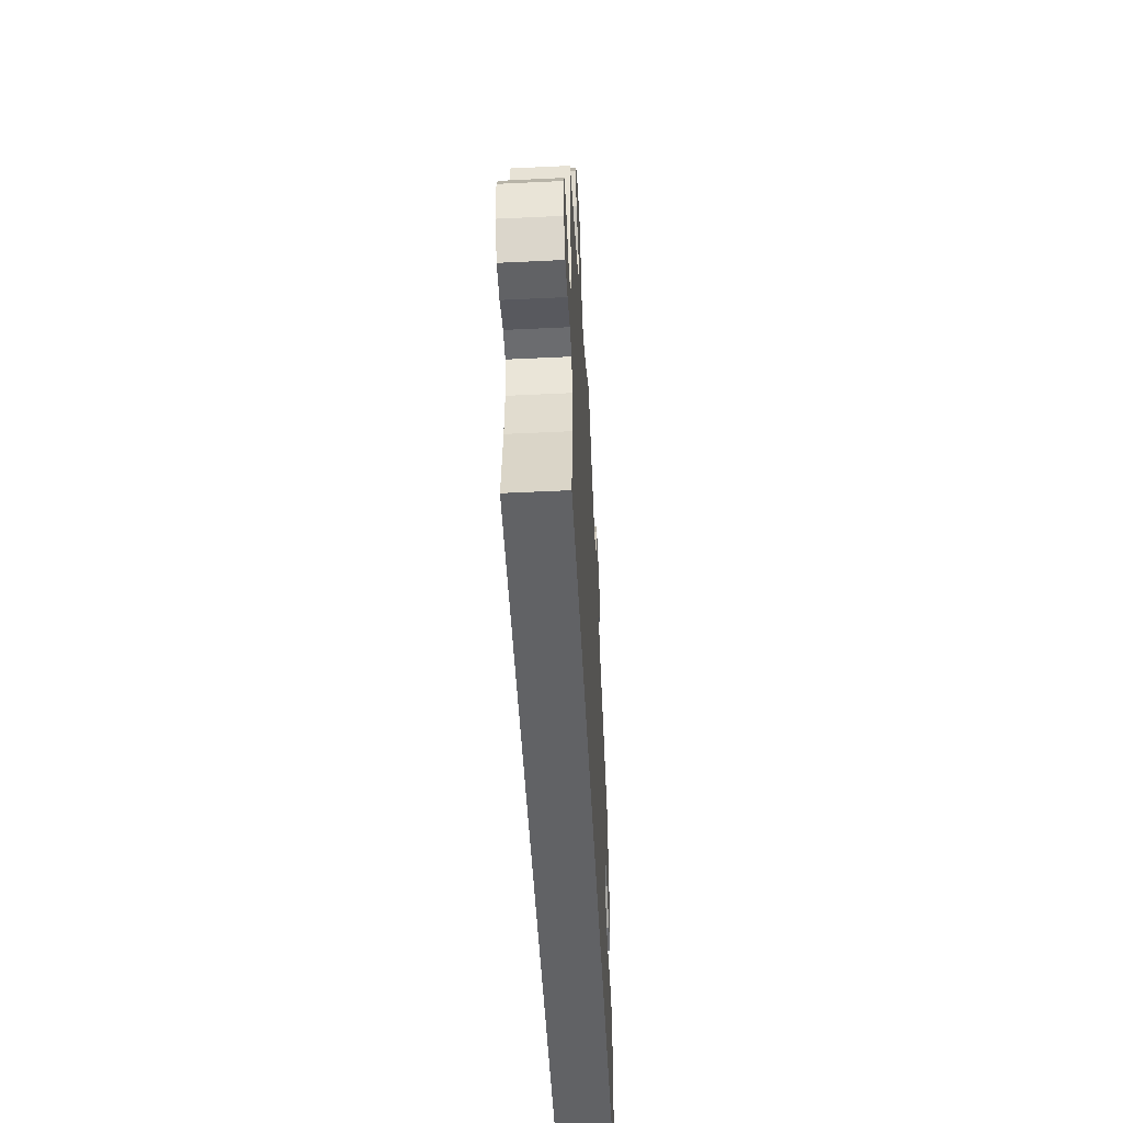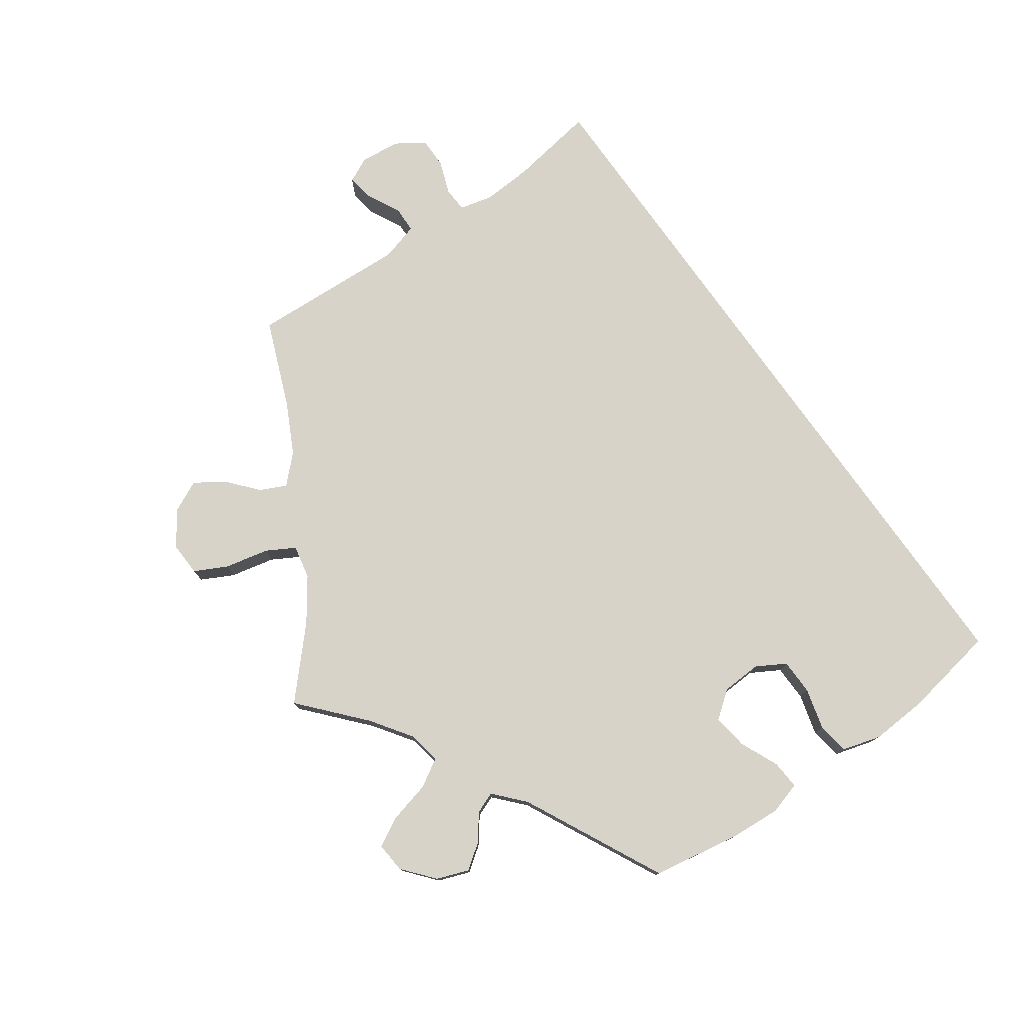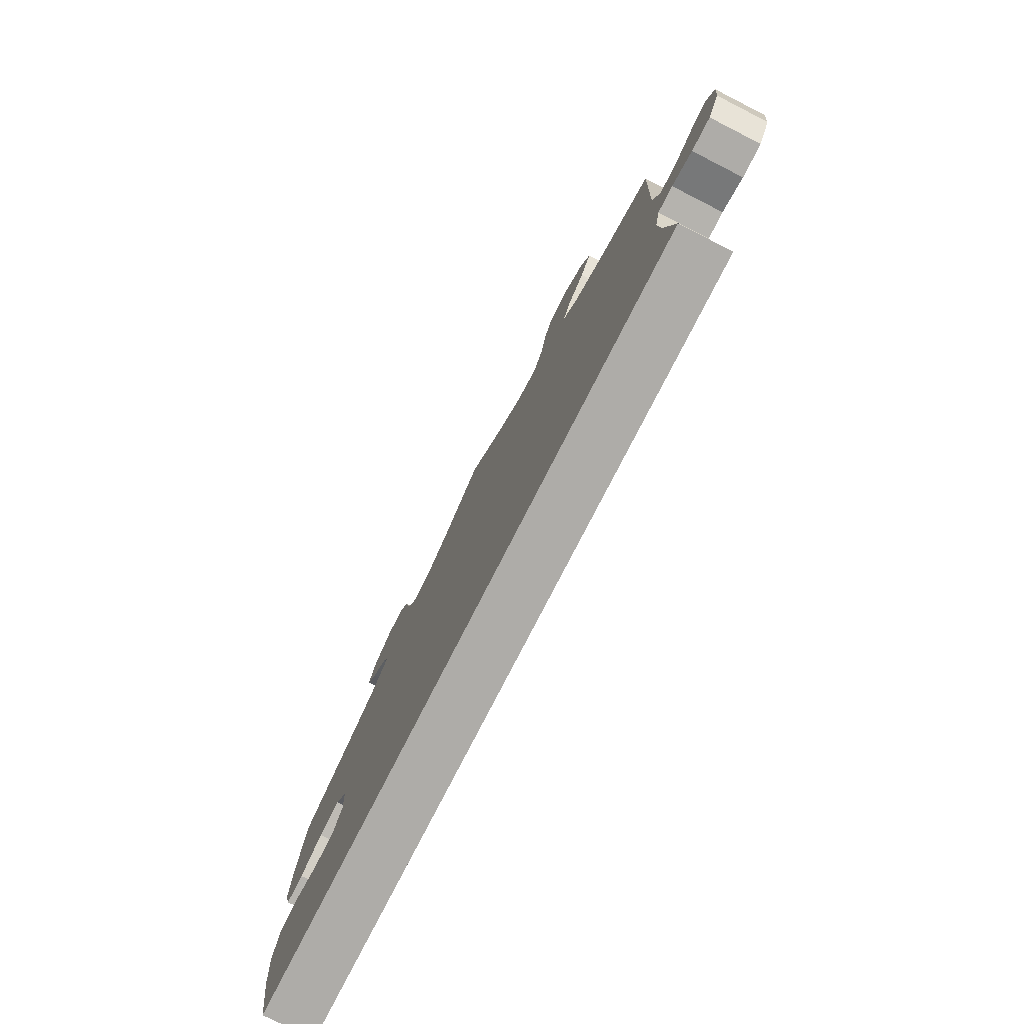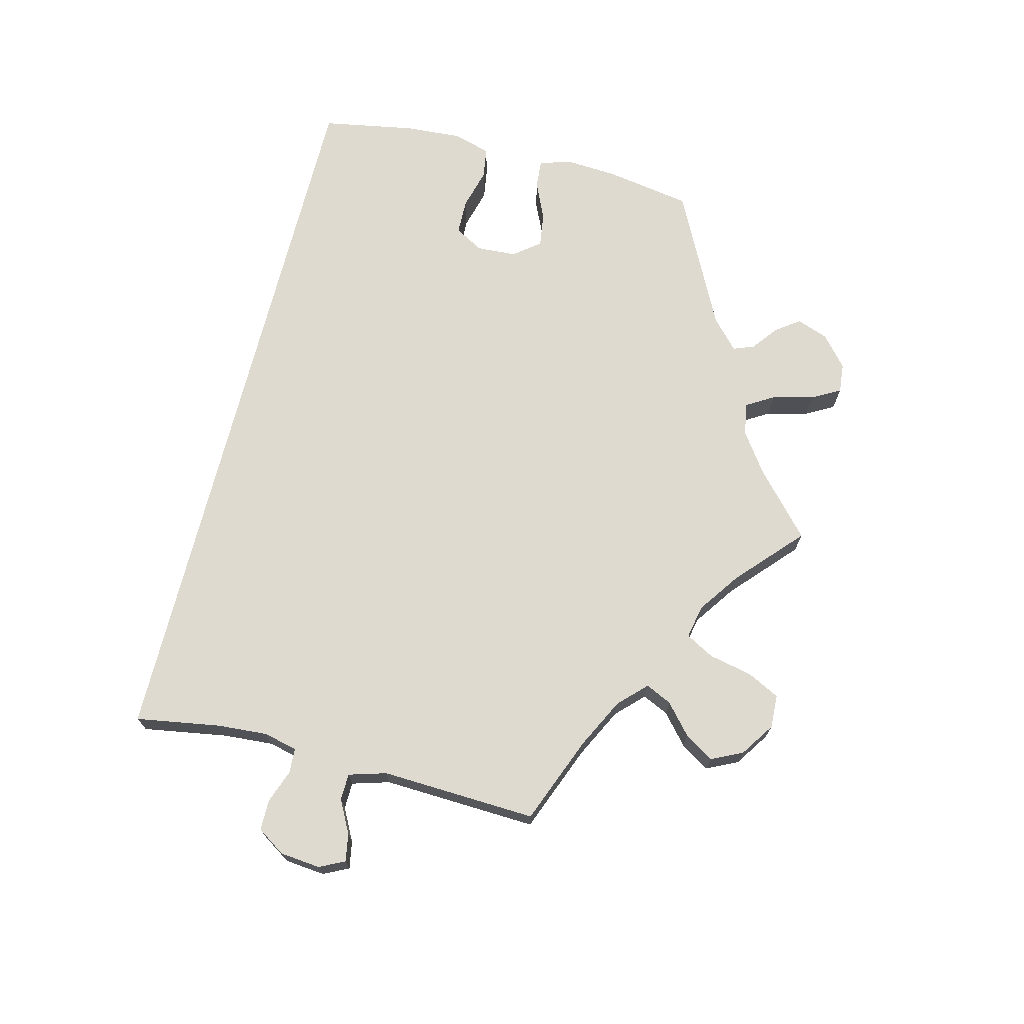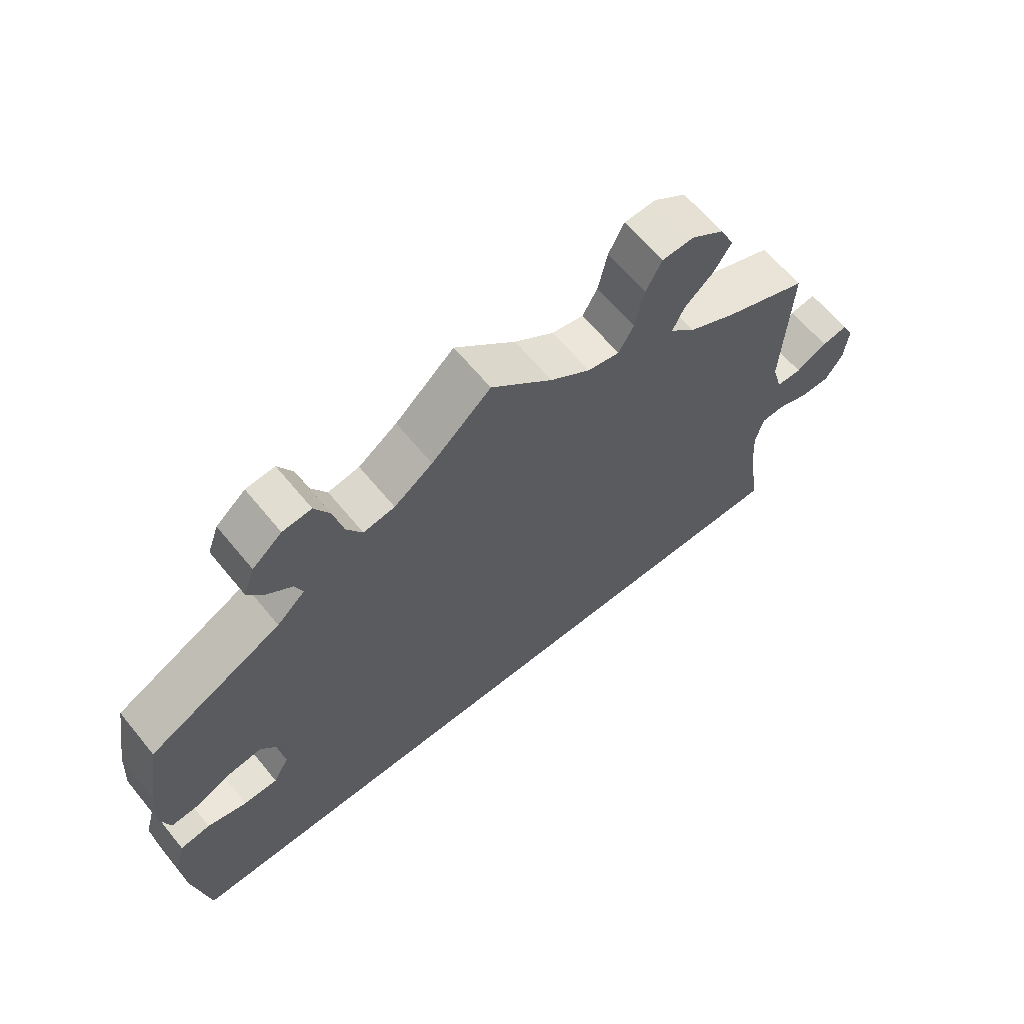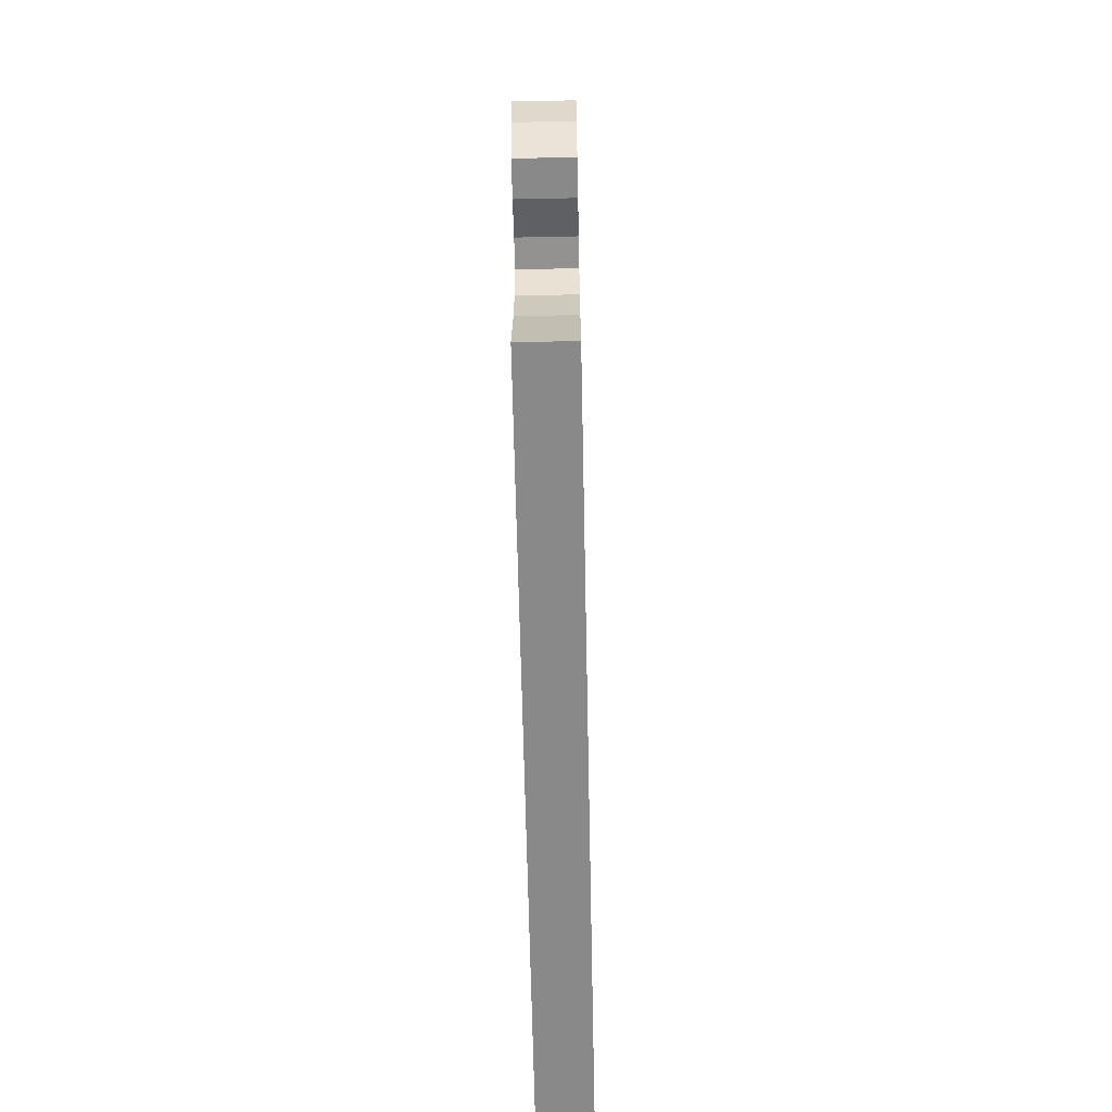
<metadata>
{"format":"obj","ext":"obj","renderer":"f3d","projection":"perspective","resolution":1024,"background":"white","views":[{"elev":-50.6,"azim":-87.0,"up":"+Z"},{"elev":76.9,"azim":54.8,"up":"+Y"},{"elev":-76.9,"azim":-117.0,"up":"+Z"},{"elev":70.7,"azim":-76.0,"up":"+Y"},{"elev":63.5,"azim":140.7,"up":"+Z"},{"elev":-63.3,"azim":-88.8,"up":"+Z"}]}
</metadata>
<code>
v -0.409 0.07 0.361
v -0.297 0.07 0.437
v -0.609 0.07 -0.079
v -0.56 0.07 -0.061
v 0.15 0.07 0.498
v 0.537 0.07 0.31
v -0.364 0.07 0.601
v 0.368 0.07 -0.001
v 0.55 0.07 0.061
v 0.303 0.07 0.481
v -0.155 0.07 0.491
v -0.526 0.07 0.082
v 0.559 0.07 0.183
v 0.291 0.07 0.45
v 0.564 0.07 0.108
v -0.687 0.07 0.021
v -0.204 0.07 0.481
v -0.581 0.07 0.026
v 0.349 0.07 0.591
v -0.537 0.07 0.31
v 0.091 0.07 0.539
v 0.392 0.07 -0.043
v -0.517 0.07 -0.186
v -0.681 0.07 -0.038
v 0.237 0.07 0.591
v -0.669 0.07 0.058
v 0.561 0.07 -0.173
v -0.386 0.07 0.555
v -0.654 0.07 -0.079
v -0.265 0.07 0.633
v -0.094 0.07 0.534
v 0.371 0.07 0.057
v -0.629 0.07 0.051
v 0.504 0.07 -0.028
v 0.452 0.07 0.089
v -0.336 0.07 0.398
v 0.341 0.07 0.51
v 0.566 0.07 -0.091
v 0.401 0.07 0.096
v 0.366 0.07 0.545
v 0.537 0.07 -0.31
v 0.55 0.07 -0.035
v 0 0.07 0.62
v -0.241 0.07 0.586
v -0.512 0.07 -0.112
v -0.537 0.07 -0.31
v -0.315 0.07 0.475
v 0.508 0.07 0.064
v -0.314 0.07 0.635
v 0.198 0.07 0.49
v 0.222 0.07 0.53
v -0.542 0.07 0.027
v -0.359 0.07 0.513
v 0.444 0.07 -0.044
v -0.227 0.07 0.522
v 0.304 0.07 0.629
v -0.524 0.07 -0.063
v 0.334 0.07 0.411
v 0.26 0.07 0.633
v -0.409 -0 0.361
v -0.297 -0 0.437
v -0.609 -0 -0.079
v -0.56 -0 -0.061
v 0.15 -0 0.498
v 0.537 -0 0.31
v -0.364 -0 0.601
v 0.368 -0 -0.001
v 0.55 -0 0.061
v 0.303 -0 0.481
v -0.155 -0 0.491
v -0.526 -0 0.082
v 0.559 -0 0.183
v 0.291 -0 0.45
v 0.564 -0 0.108
v -0.687 -0 0.021
v -0.204 -0 0.481
v -0.581 -0 0.026
v 0.349 -0 0.591
v -0.537 -0 0.31
v 0.091 -0 0.539
v 0.392 -0 -0.043
v -0.517 -0 -0.186
v -0.681 -0 -0.038
v 0.237 -0 0.591
v -0.669 -0 0.058
v 0.561 -0 -0.173
v -0.386 -0 0.555
v -0.654 -0 -0.079
v -0.265 -0 0.633
v -0.094 -0 0.534
v 0.371 -0 0.057
v -0.629 -0 0.051
v 0.504 -0 -0.028
v 0.452 -0 0.089
v -0.336 -0 0.398
v 0.341 -0 0.51
v 0.566 -0 -0.091
v 0.401 -0 0.096
v 0.366 -0 0.545
v 0.537 -0 -0.31
v 0.55 -0 -0.035
v 0 -0 0.62
v -0.241 -0 0.586
v -0.512 -0 -0.112
v -0.537 -0 -0.31
v -0.315 -0 0.475
v 0.508 -0 0.064
v -0.314 -0 0.635
v 0.198 -0 0.49
v 0.222 -0 0.53
v -0.542 -0 0.027
v -0.359 -0 0.513
v 0.444 -0 -0.044
v -0.227 -0 0.522
v 0.304 -0 0.629
v -0.524 -0 -0.063
v 0.334 -0 0.411
v 0.26 -0 0.633
f 27 41 46 23
f 38 27 23 45
f 54 34 42 38
f 22 54 38 45
f 8 22 45 57
f 32 8 57 4
f 39 32 4
f 15 9 48 35
f 15 35 39
f 58 6 13 15
f 14 58 15 39
f 19 40 37 10
f 59 56 19 10
f 51 25 59 10
f 50 51 10 14
f 5 50 14 39
f 31 43 21
f 11 31 21 5
f 17 11 5 39
f 49 30 44 55
f 49 55 17
f 7 49 17
f 47 53 28 7
f 2 47 7 17
f 36 2 17 39
f 12 20 1
f 52 12 1 36
f 16 26 33 18
f 16 18 52
f 24 16 52
f 4 3 29 24
f 4 24 52
f 4 52 36 39
f 82 105 100 86
f 104 82 86 97
f 97 101 93 113
f 104 97 113 81
f 116 104 81 67
f 63 116 67 91
f 63 91 98
f 94 107 68 74
f 98 94 74
f 74 72 65 117
f 98 74 117 73
f 69 96 99 78
f 69 78 115 118
f 69 118 84 110
f 73 69 110 109
f 98 73 109 64
f 80 102 90
f 64 80 90 70
f 98 64 70 76
f 114 103 89 108
f 76 114 108
f 76 108 66
f 66 87 112 106
f 76 66 106 61
f 98 76 61 95
f 60 79 71
f 95 60 71 111
f 77 92 85 75
f 111 77 75
f 111 75 83
f 83 88 62 63
f 111 83 63
f 98 95 111 63
f 46 105 82 23
f 23 82 104 45
f 45 104 116 57
f 57 116 63 4
f 4 63 62 3
f 3 62 88 29
f 29 88 83 24
f 24 83 75 16
f 16 75 85 26
f 26 85 92 33
f 33 92 77 18
f 18 77 111 52
f 52 111 71 12
f 12 71 79 20
f 20 79 60 1
f 1 60 95 36
f 36 95 61 2
f 2 61 106 47
f 47 106 112 53
f 53 112 87 28
f 28 87 66 7
f 7 66 108 49
f 49 108 89 30
f 30 89 103 44
f 44 103 114 55
f 55 114 76 17
f 17 76 70 11
f 11 70 90 31
f 31 90 102 43
f 43 102 80 21
f 21 80 64 5
f 5 64 109 50
f 50 109 110 51
f 51 110 84 25
f 25 84 118 59
f 59 118 115 56
f 56 115 78 19
f 19 78 99 40
f 40 99 96 37
f 37 96 69 10
f 10 69 73 14
f 14 73 117 58
f 58 117 65 6
f 6 65 72 13
f 13 72 74 15
f 15 74 68 9
f 9 68 107 48
f 48 107 94 35
f 35 94 98 39
f 39 98 91 32
f 32 91 67 8
f 8 67 81 22
f 22 81 113 54
f 54 113 93 34
f 34 93 101 42
f 42 101 97 38
f 38 97 86 27
f 27 86 100 41
f 41 100 105 46

</code>
